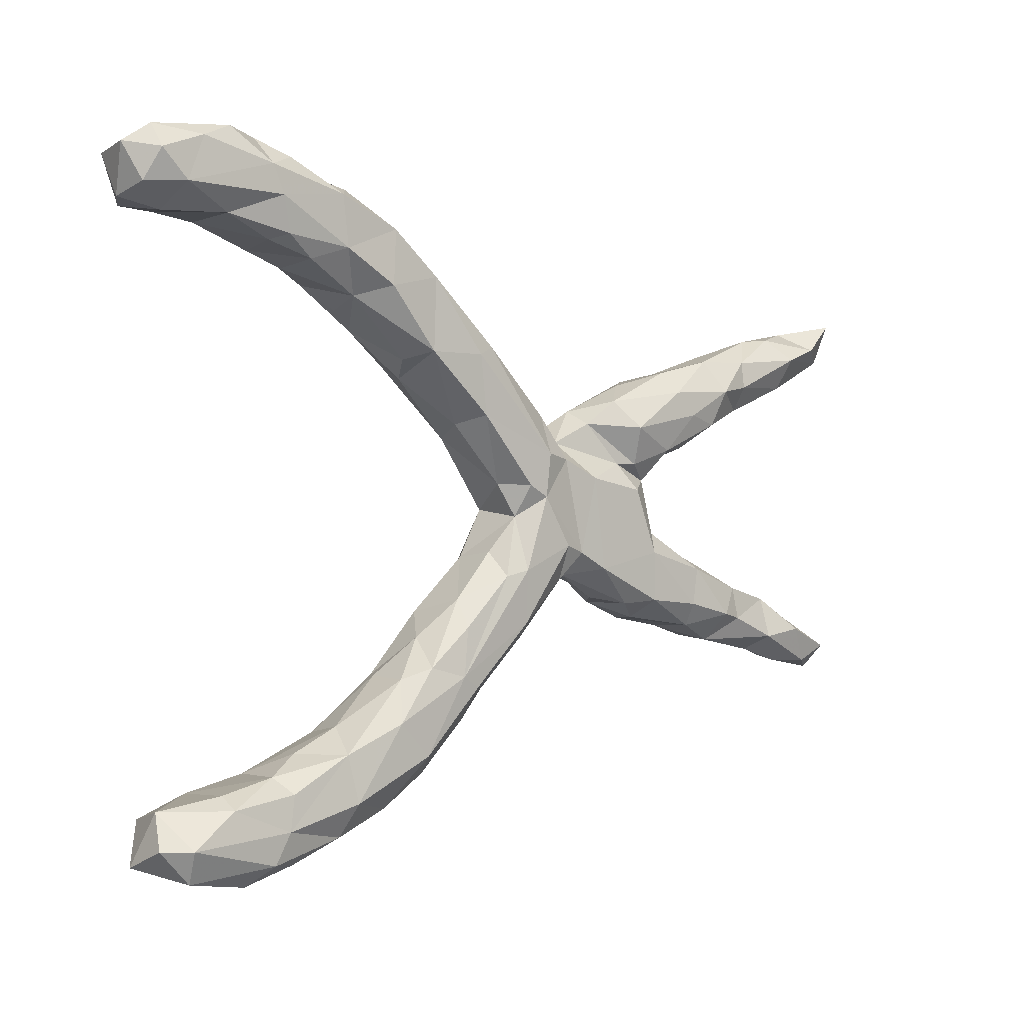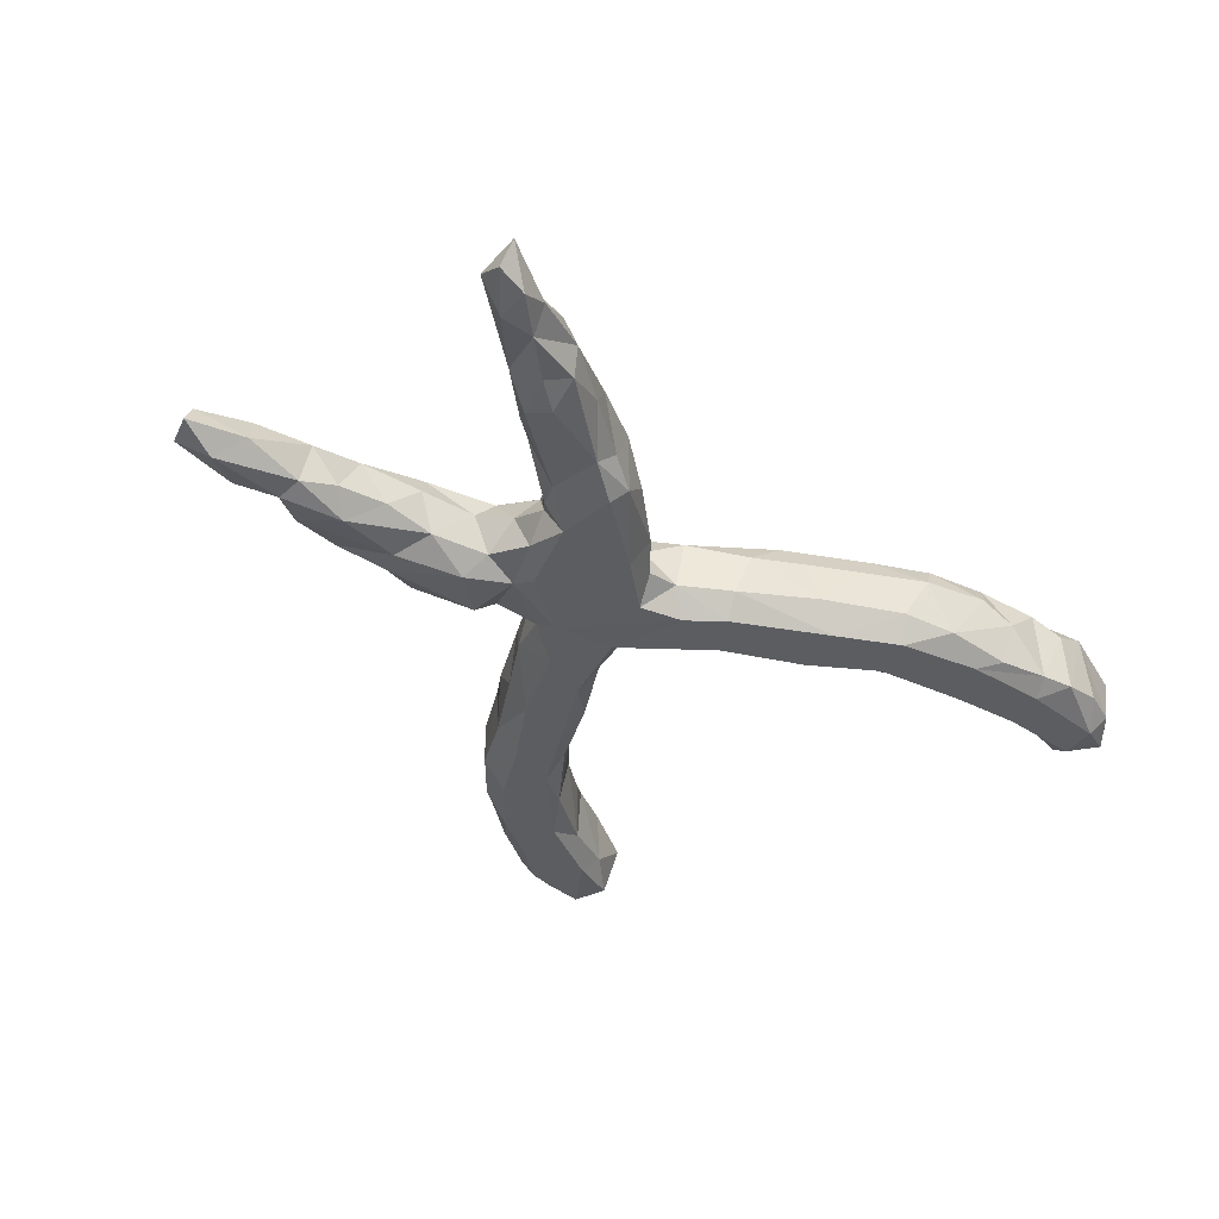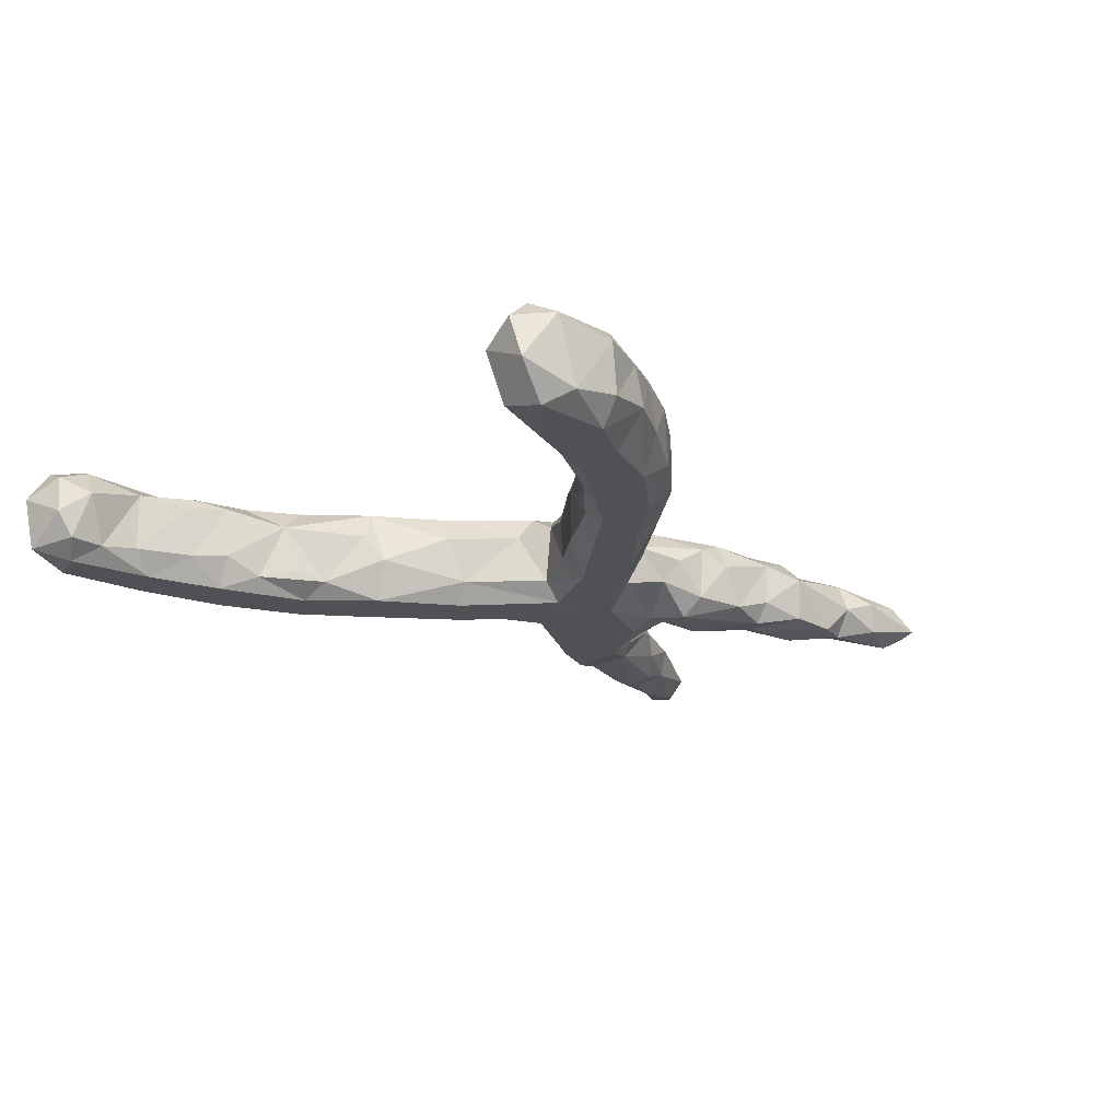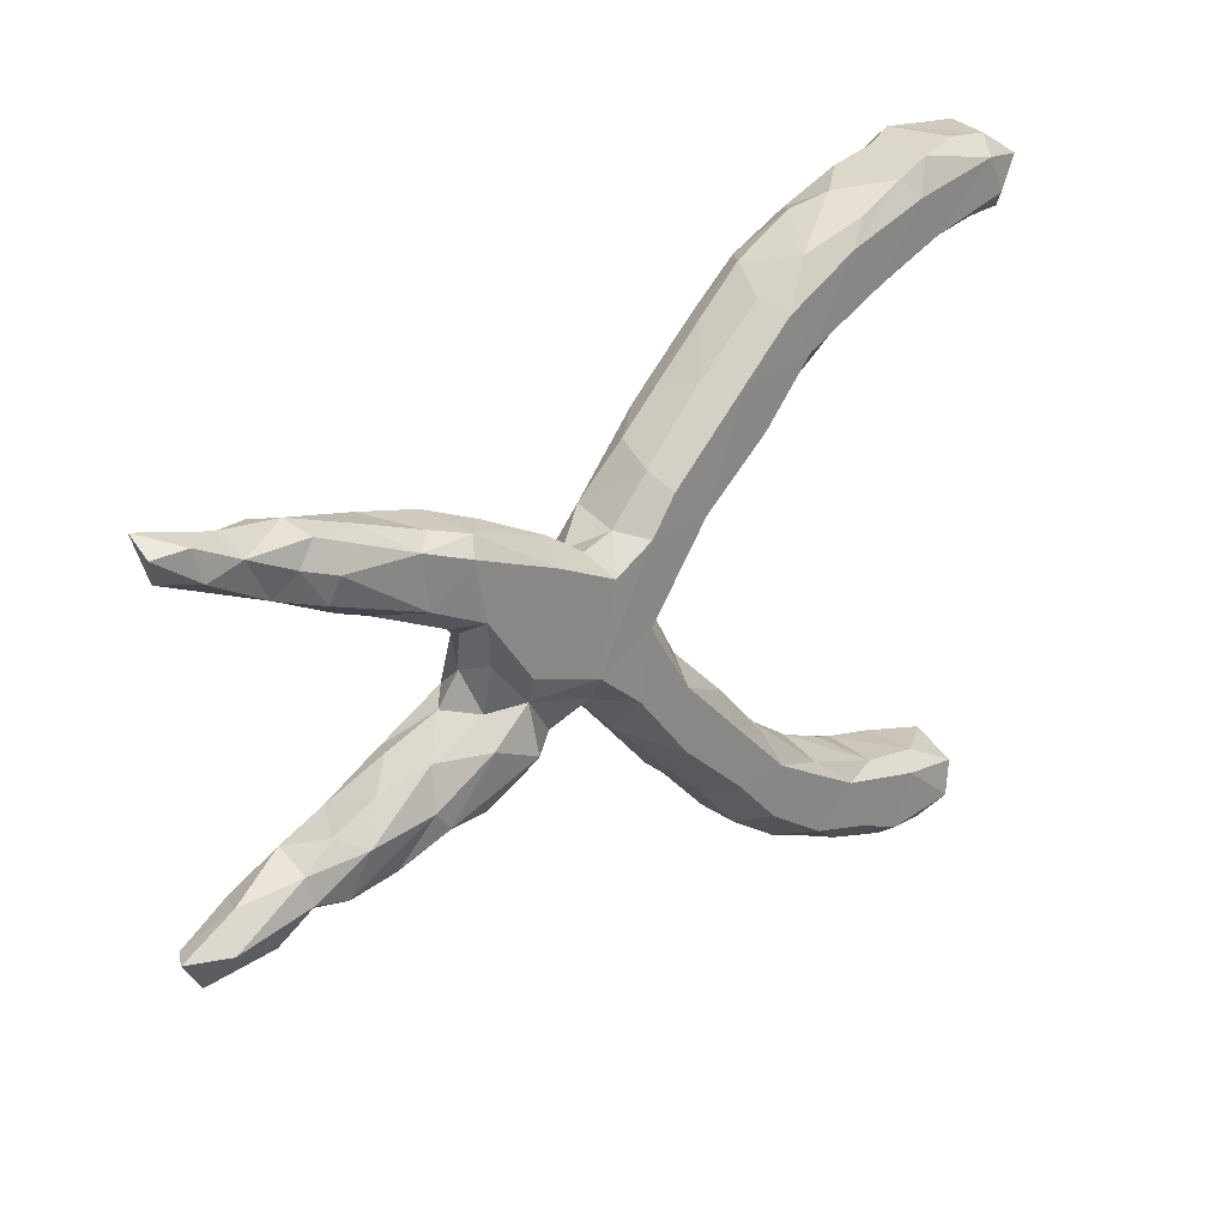
<metadata>
{"format":"obj","ext":"obj","renderer":"f3d","projection":"perspective","resolution":1024,"background":"white","views":[{"elev":-1.2,"azim":-39.8,"up":"+Y"},{"elev":-35.6,"azim":124.2,"up":"+Z"},{"elev":-20.4,"azim":-49.6,"up":"+Z"},{"elev":26.9,"azim":137.1,"up":"+Y"}]}
</metadata>
<code>
v 0.3547 -0.0983 -0.07782
v -0.6713 0.5092 0.07881
v -0.2525 0.4543 -0.04988
v -0.5178 -0.4759 -0.08176
v 0.573 0.2621 0.04873
v -0.2823 0.3043 -0.03716
v -0.646 0.4237 0.02962
v 0.1929 0.04077 0.0692
v 0.3339 -0.1707 0.06879
v -0.01269 -0.1271 0.07909
v 0.2634 0.1783 0.03794
v 0.8298 0.3462 0.02425
v 0.09653 0.1349 -0.03213
v -0.6406 -0.476 0.01318
v -0.2414 0.4274 0.07696
v -0.3003 0.32 0.04233
v 0.3624 0.2223 -0.05306
v -0.4417 0.5268 -0.05853
v -0.3381 0.3888 0.0829
v 0.3674 0.06651 -0.02336
v -0.3128 -0.3643 0.01297
v -0.5392 -0.4766 0.07441
v -0.4782 0.5055 0.08231
v -0.3331 -0.4045 0.0764
v -0.02044 -0.09487 -0.03721
v -0.04101 0.1302 -0.07965
v 0.02636 -0.02709 0.05158
v 0.6209 0.3073 0.004327
v 0.7808 0.3301 -0.03315
v -0.1567 0.2246 -0.07969
v 0.8012 -0.3042 -0.01116
v -0.1366 0.3662 0.03753
v 0.275 -0.1355 -0.07852
v 0.7541 -0.2897 0.02864
v 0.448 -0.1628 -0.0646
v -0.653 -0.5316 0.04666
v -0.3946 0.3691 0.0615
v 0.5523 -0.1518 0.04443
v -0.1771 -0.4151 0.07987
v 0.5635 0.1632 -0.02073
v -0.3017 -0.496 -0.08099
v 0.6415 -0.2315 -0.04614
v -0.07121 0.3077 -0.02983
v -0.08753 0.1241 0.03337
v -0.252 0.3366 0.08624
v -0.6058 -0.5515 -0.08325
v 0.4323 0.1014 0.02889
v 0.3906 0.1978 0.06987
v -0.1127 0.3086 -0.07987
v 0.6982 0.2738 0.05646
v 0.3614 0.0998 -0.0775
v -0.6279 0.4634 0.08079
v -0.1927 -0.2883 -0.05732
v -0.1041 -0.2301 -0.08023
v 0.4274 0.1586 0.07169
v -0.4046 -0.528 -0.08227
v 0.3334 -0.0536 0.06025
v -0.4523 -0.434 0.0427
v -0.5437 0.4263 0.05639
v -0.1793 0.4051 -0.03421
v 0.3312 -0.08703 0.07065
v 0.0263 -0.117 0.08633
v 0.2833 -0.01168 -0.07786
v -0.1656 -0.2741 0.07421
v 0.2908 0.02242 0.06987
v 0.3426 -0.05882 -0.04193
v -0.6096 0.4337 -0.05433
v 0.8317 -0.2559 -0.01086
v 0.5086 0.2049 0.07168
v -0.05871 0.1384 0.08129
v 0.3084 0.2098 -0.006273
v 0.03665 0.02525 0.08222
v -0.5017 -0.5983 0.04135
v -0.482 -0.5635 -0.08223
v -0.3934 0.3624 -0.02662
v -0.04536 0.2514 0.0781
v 0.09038 -0.1841 -0.02407
v 0.4312 -0.2168 0.04582
v 0.5529 -0.2063 0.05692
v -0.6345 0.5549 -0.04829
v 0.4976 0.1286 0.002988
v -0.4834 0.5497 0.03629
v -0.2356 -0.493 -0.04086
v 0.5954 0.1954 -0.05094
v -0.4 -0.5748 -0.02375
v 0.8147 0.2779 0.005631
v 0.1195 -0.1339 0.05795
v -0.5981 0.5357 0.07699
v -0.459 0.4596 0.08334
v -0.6961 0.4441 -0.01247
v -0.1486 -0.4327 -0.041
v 0.02796 -0.2055 0.08042
v -0.5048 0.4339 -0.08161
v 0.03612 0.2091 -0.03802
v 0.375 0.09428 0.05713
v 0.08214 0.1436 0.0543
v 0.5714 0.1754 0.02967
v 0.1316 0.08768 -0.07826
v -0.4673 -0.5653 0.07707
v -0.3249 0.4542 -0.08108
v -0.2068 -0.2883 -0.03023
v 0.6277 -0.2663 6.3e-05
v -0.01672 -0.08614 0.03525
v 0.161 -0.056 -0.07863
v 0.6618 0.3109 0.02394
v -0.1074 -0.29 0.0855
v 0.1613 -0.08757 0.06921
v 0.4512 0.2242 -0.05779
v -0.1528 -0.2262 0.01405
v -0.6134 -0.5312 0.08146
v 0.4208 0.2381 -0.02961
v 0.000403 0.02771 0.03744
v 0.4592 -0.104 0.02982
v 0.4955 -0.245 0.02807
v -0.3474 0.4724 0.08148
v -0.2326 -0.3601 0.08281
v -0.6683 0.5503 0.04023
v 0.6462 -0.1906 -0.03502
v -0.1211 -0.3425 -0.08079
v -0.3353 0.3424 -0.05532
v 0.7166 -0.2295 0.04856
v -0.5672 0.562 -0.04637
v -0.4641 0.4988 -0.08192
v -0.07329 0.2372 0.08565
v -0.321 -0.537 -0.02515
v 0.3437 0.02327 -0.06023
v 0.1452 -0.1075 -0.04069
v -0.6222 -0.4958 -0.07336
v 0.5858 -0.2471 -0.04752
v -0.169 0.237 0.08336
v -0.709 0.5213 0.02266
v 0.7106 0.2945 -0.041
v -0.1609 0.3576 0.07832
v 0.5569 -0.1751 -0.06136
v 0.1258 0.07114 0.06943
v 0.3061 0.06854 0.04611
v 0.2787 -0.05581 -0.06145
v -0.2126 0.4349 0.0379
v 0.273 0.06903 0.03568
v 0.3813 0.2339 0.03457
v 0.2956 0.1316 0.0737
v -0.1952 0.225 0.03269
v 0.2126 -0.1151 0.07006
v 0.02911 -0.0141 -0.04637
v 0.03787 -0.2275 0.05341
v -0.198 0.3868 -0.07994
v 0.4403 0.1356 -0.05773
v 0.5722 0.2162 0.05541
v 0.6056 0.2905 -0.03834
v -0.088 -0.362 0.05143
v 0.7686 0.2974 0.04203
v -0.009683 -0.1319 -0.0792
v -0.6897 0.4596 0.05414
v -0.3574 0.4922 -0.0644
v 0.01583 0.23 0.03354
v 0.5074 -0.1978 0.0735
v 0.3215 -0.2009 0.01696
v 0.0701 0.005927 0.08331
v -0.6696 0.437 -0.05448
v -0.3954 -0.4024 0.01727
v -0.008065 -0.2386 -0.07945
v 0.1514 -0.1261 0.02824
v -0.05564 0.105 -0.04382
v -0.4316 0.5238 0.05907
v 0.7296 0.3276 -0.008905
v 0.1562 0.1241 -0.03985
v -0.5457 0.4228 -0.04304
v -0.17 0.1978 -0.01158
v 0.2826 -0.1764 0.04621
v -0.3681 0.5106 0.0102
v 0.6419 -0.1729 0.02901
v 0.6379 -0.2414 0.054
v -0.4414 0.4025 0.07325
v 0.7672 0.2788 -0.03881
v -0.2113 -0.3414 -0.0809
v 0.7405 -0.21 -0.007053
v 0.8088 -0.2633 0.02737
v 0.02109 -0.2531 -0.03418
v -0.6595 -0.5621 -0.02905
v -0.05705 0.2925 0.03766
v 0.07617 0.07927 0.0866
v -0.09573 -0.2099 0.07952
v 0.1201 -0.07586 0.08194
v -0.07195 -0.3472 -0.04532
v 0.4244 -0.1957 -0.06546
v 0.518 -0.1226 -0.02603
v 0.5013 -0.2383 -0.0454
v 0.3467 -0.00625 0.004729
v 0.08481 -0.1219 -0.07924
v 0.06388 -0.01255 -0.07842
v -0.07628 -0.3083 0.08111
v 0.5223 0.2745 -0.01388
v -0.3152 0.4871 0.04044
v -0.4442 -0.5154 0.08281
v 0.8331 0.325 -0.0213
v 0.3719 -0.06533 0.02036
v -0.3704 -0.436 -0.08185
v -0.6055 -0.5838 0.05326
v -0.4902 -0.5963 -0.04066
v -0.5719 -0.5886 -0.05683
v -0.5412 -0.4564 0.04005
v -0.2396 0.2753 -0.05461
v 0.1427 0.1018 0.01925
v -0.1634 -0.4451 0.04288
v -0.5421 0.5592 0.05924
v 0.5956 -0.1562 -0.02631
v 0.02087 0.1843 -0.07896
v 0.6854 0.2215 0.03077
v 0.4358 -0.09932 -0.04225
v 0.4262 -0.1784 0.07088
v 0.06321 0.1255 -0.079
v -0.1962 -0.4246 -0.08088
v -0.4511 0.3871 -0.03794
v 0.2163 0.1374 0.02206
v 0.3423 0.04079 0.02426
v -0.3175 -0.4811 0.08456
v -0.108 -0.1861 -0.0502
v 0.4827 0.2595 0.04045
v -0.08935 -0.1643 0.04299
v 0.4226 -0.2184 -0.02979
v 0.4386 -0.1164 0.06777
v -0.4448 -0.4354 -0.05392
v -0.3863 0.3875 -0.08118
v -0.4139 -0.5713 0.04349
v -0.4649 0.3938 0.04805
v 0.768 -0.2559 -0.04214
v -0.2457 -0.4961 0.05177
v -0.5522 -0.459 -0.04802
v 0.6361 0.2572 -0.04835
v -0.4943 0.5514 -0.05966
v 0.2345 0.1382 -0.07768
v -0.6928 0.5156 -0.06395
v 0.2759 -0.1744 -0.04787
v 0.3536 -0.2044 -0.0529
v 0.6955 -0.2802 -0.03202
v 0.6813 -0.2875 0.01918
v -0.2427 0.3213 -0.08069
v 0.2119 -0.139 -0.02668
v 0.4846 0.1439 0.05993
v -0.03236 -0.3143 0.03246
v 0.584 0.2381 -0.06191
v 0.2282 -0.1652 0.01179
v -0.6152 0.5288 -0.08233
v 0.404 0.09456 -0.04728
v 0.6655 0.2179 -0.02735
v -0.2072 -0.2924 0.0458
v -0.6436 0.4693 -0.08272
v -0.4345 -0.4588 0.0787
v 0.2092 0.1606 -0.02426
v 0.3806 0.1988 -0.07701
v -0.3356 -0.5343 0.0566
v -0.3035 -0.3776 -0.06482
f 208 50 148
f 5 218 69
f 5 50 105
f 133 76 32
f 148 50 5
f 148 5 69
f 76 180 32
f 133 15 45
f 37 19 173
f 37 173 225
f 173 59 225
f 59 52 7
f 7 52 153
f 133 32 138
f 133 138 15
f 45 15 19
f 19 15 115
f 19 115 89
f 19 89 173
f 173 89 59
f 59 89 52
f 89 23 52
f 153 52 2
f 153 2 131
f 15 138 193
f 15 193 115
f 89 115 23
f 23 115 164
f 52 23 88
f 2 52 88
f 88 117 2
f 2 117 131
f 115 193 170
f 115 170 164
f 23 164 82
f 23 82 205
f 23 205 88
f 88 205 117
f 33 233 238
f 33 1 185
f 35 185 1
f 206 118 134
f 118 42 134
f 118 226 42
f 25 152 217
f 189 161 152
f 189 127 77
f 234 233 33
f 185 234 33
f 185 220 234
f 187 220 185
f 185 35 187
f 35 129 187
f 134 129 35
f 42 129 134
f 226 235 42
f 152 54 217
f 152 161 54
f 77 178 161
f 189 77 161
f 217 54 53
f 54 161 119
f 53 54 175
f 54 119 175
f 161 178 184
f 101 53 252
f 53 175 252
f 123 93 243
f 18 100 123
f 3 100 154
f 29 174 132
f 159 90 232
f 232 247 159
f 93 247 243
f 123 223 93
f 123 100 223
f 100 237 223
f 3 146 100
f 60 146 3
f 149 229 241
f 132 245 229
f 132 174 245
f 67 159 247
f 93 67 247
f 93 167 67
f 93 213 167
f 223 213 93
f 223 75 213
f 237 120 223
f 146 237 100
f 49 237 146
f 146 60 49
f 43 49 60
f 241 108 149
f 229 84 241
f 223 120 75
f 237 202 120
f 202 6 120
f 161 184 119
f 226 31 235
f 129 114 187
f 206 134 186
f 137 238 127
f 137 127 104
f 147 81 244
f 68 31 226
f 42 235 102
f 42 102 129
f 220 78 234
f 234 78 157
f 234 157 233
f 233 169 242
f 233 242 238
f 68 226 176
f 176 226 118
f 171 176 118
f 238 242 162
f 238 162 127
f 171 118 206
f 209 186 134
f 27 144 25
f 186 209 113
f 196 209 66
f 188 66 126
f 163 144 112
f 20 215 188
f 20 188 126
f 81 47 244
f 203 249 166
f 203 166 13
f 166 98 13
f 94 96 13
f 163 44 168
f 119 212 175
f 119 91 212
f 184 91 119
f 252 175 197
f 175 212 41
f 252 197 222
f 41 197 175
f 212 83 41
f 91 83 212
f 222 197 4
f 197 41 56
f 4 128 228
f 197 56 4
f 128 46 179
f 128 4 46
f 74 46 4
f 4 56 74
f 85 199 74
f 56 85 74
f 41 85 56
f 41 125 85
f 46 200 179
f 74 200 46
f 74 199 200
f 219 25 217
f 187 114 220
f 129 102 114
f 235 236 102
f 31 236 235
f 217 53 109
f 53 101 109
f 178 240 184
f 101 252 21
f 184 150 91
f 160 21 222
f 58 160 222
f 83 91 204
f 222 228 58
f 204 227 83
f 228 128 14
f 201 228 14
f 83 227 125
f 14 128 179
f 179 200 198
f 199 73 200
f 122 243 80
f 122 230 243
f 123 243 230
f 18 123 230
f 80 243 232
f 243 247 232
f 154 100 18
f 21 252 222
f 222 4 228
f 41 83 125
f 94 49 43
f 109 246 64
f 114 172 79
f 114 79 156
f 79 171 38
f 204 150 39
f 106 116 39
f 116 246 24
f 246 21 24
f 150 191 39
f 39 191 106
f 106 64 116
f 64 246 116
f 150 240 191
f 106 182 64
f 145 92 240
f 240 92 191
f 191 92 106
f 92 62 106
f 106 62 10
f 106 10 182
f 182 219 64
f 64 219 109
f 145 87 92
f 182 10 219
f 114 156 78
f 156 210 78
f 210 9 78
f 219 10 103
f 172 171 79
f 79 38 156
f 143 9 61
f 84 147 241
f 49 30 237
f 94 207 49
f 71 17 249
f 17 108 250
f 108 147 250
f 241 147 108
f 84 40 147
f 30 168 202
f 237 30 202
f 207 26 49
f 17 231 249
f 17 250 231
f 147 51 250
f 147 244 51
f 40 81 147
f 163 168 30
f 26 163 30
f 49 26 30
f 13 211 207
f 94 13 207
f 231 98 166
f 231 166 249
f 250 51 231
f 13 98 211
f 138 3 193
f 50 151 105
f 86 12 151
f 153 131 90
f 218 28 192
f 5 105 28
f 208 86 50
f 86 151 50
f 90 7 153
f 67 59 7
f 167 59 67
f 167 225 59
f 213 37 225
f 213 75 37
f 180 43 32
f 5 28 218
f 16 37 75
f 75 120 16
f 11 140 71
f 40 208 97
f 155 43 180
f 97 239 81
f 195 12 86
f 32 60 138
f 245 86 208
f 218 111 140
f 245 208 40
f 202 16 6
f 202 142 16
f 40 97 81
f 34 121 172
f 34 177 121
f 219 217 109
f 178 77 145
f 77 87 145
f 102 172 114
f 57 221 196
f 112 27 72
f 139 203 8
f 210 156 221
f 210 221 61
f 9 210 61
f 9 143 169
f 162 169 143
f 143 107 162
f 162 107 87
f 107 183 87
f 87 183 92
f 92 183 62
f 38 221 156
f 183 158 62
f 10 62 27
f 10 27 103
f 221 57 61
f 183 107 158
f 62 158 27
f 158 72 27
f 61 57 65
f 61 65 143
f 143 65 8
f 143 8 107
f 107 8 135
f 107 135 158
f 57 215 65
f 215 139 65
f 65 139 8
f 135 8 203
f 158 135 181
f 181 72 158
f 112 72 70
f 135 96 181
f 72 181 70
f 102 236 172
f 34 172 236
f 31 34 236
f 31 177 34
f 178 145 240
f 109 101 246
f 246 101 21
f 184 240 150
f 91 150 204
f 58 228 201
f 125 227 251
f 36 14 179
f 251 224 85
f 179 198 36
f 224 73 199
f 85 224 199
f 80 232 131
f 117 80 131
f 230 122 205
f 82 230 205
f 18 230 82
f 68 177 31
f 125 251 85
f 200 73 198
f 96 94 155
f 214 11 249
f 47 81 239
f 168 130 142
f 214 249 203
f 139 136 214
f 20 47 95
f 203 13 96
f 139 214 203
f 215 136 139
f 215 95 136
f 57 188 215
f 27 112 144
f 57 196 188
f 113 209 196
f 103 27 25
f 113 196 221
f 221 38 113
f 38 186 113
f 38 206 186
f 38 171 206
f 242 169 162
f 121 171 172
f 121 176 171
f 162 87 127
f 127 87 77
f 157 9 169
f 157 78 9
f 114 78 220
f 177 176 121
f 244 47 20
f 20 95 215
f 163 112 44
f 188 196 66
f 177 68 176
f 219 103 25
f 233 157 169
f 207 211 26
f 98 231 63
f 44 130 168
f 97 148 69
f 97 69 239
f 135 203 96
f 112 70 44
f 136 95 141
f 136 141 214
f 181 124 70
f 70 130 44
f 47 239 95
f 239 55 95
f 95 55 141
f 55 48 141
f 141 11 214
f 181 96 76
f 96 155 76
f 181 76 124
f 16 142 130
f 239 69 55
f 48 140 11
f 48 11 141
f 76 155 180
f 70 124 130
f 16 130 45
f 245 84 229
f 97 208 148
f 69 218 48
f 55 69 48
f 48 218 140
f 124 76 133
f 124 133 130
f 130 133 45
f 45 19 16
f 16 19 37
f 51 126 63
f 20 126 51
f 244 20 51
f 26 190 163
f 211 190 26
f 98 63 104
f 231 51 63
f 190 144 163
f 211 104 190
f 98 104 211
f 126 137 63
f 126 66 137
f 104 189 190
f 137 104 63
f 66 1 137
f 209 1 66
f 144 152 25
f 190 152 144
f 190 189 152
f 137 1 33
f 209 35 1
f 209 134 35
f 104 127 189
f 33 238 137
f 170 154 18
f 12 29 165
f 12 195 29
f 3 170 193
f 60 3 138
f 28 132 149
f 105 165 28
f 165 132 28
f 165 29 132
f 86 174 195
f 232 90 131
f 28 149 192
f 174 86 245
f 159 7 90
f 67 7 159
f 213 225 167
f 32 43 60
f 192 111 218
f 108 111 192
f 120 6 16
f 140 17 71
f 140 111 17
f 111 108 17
f 84 245 40
f 43 155 94
f 168 142 202
f 11 71 249
f 170 3 154
f 195 174 29
f 149 132 229
f 192 149 108
f 24 21 160
f 116 24 216
f 164 18 82
f 12 165 151
f 105 151 165
f 170 18 164
f 205 122 80
f 205 80 117
f 224 99 73
f 198 73 99
f 99 110 198
f 198 110 36
f 224 251 99
f 99 194 110
f 36 110 14
f 251 216 194
f 251 194 99
f 194 248 22
f 110 194 22
f 22 201 14
f 110 22 14
f 227 39 216
f 251 227 216
f 216 24 194
f 194 24 248
f 248 24 58
f 248 58 22
f 58 201 22
f 204 39 227
f 39 116 216
f 24 160 58

</code>
